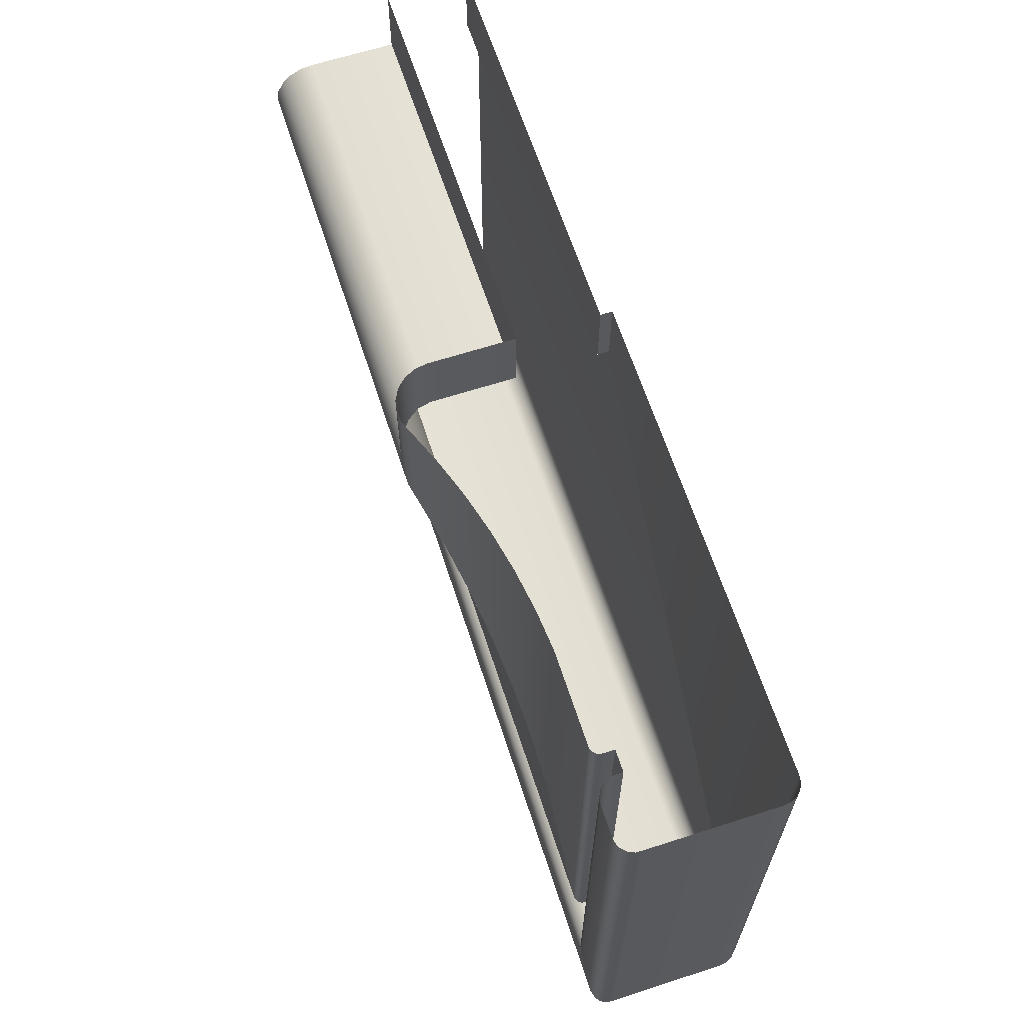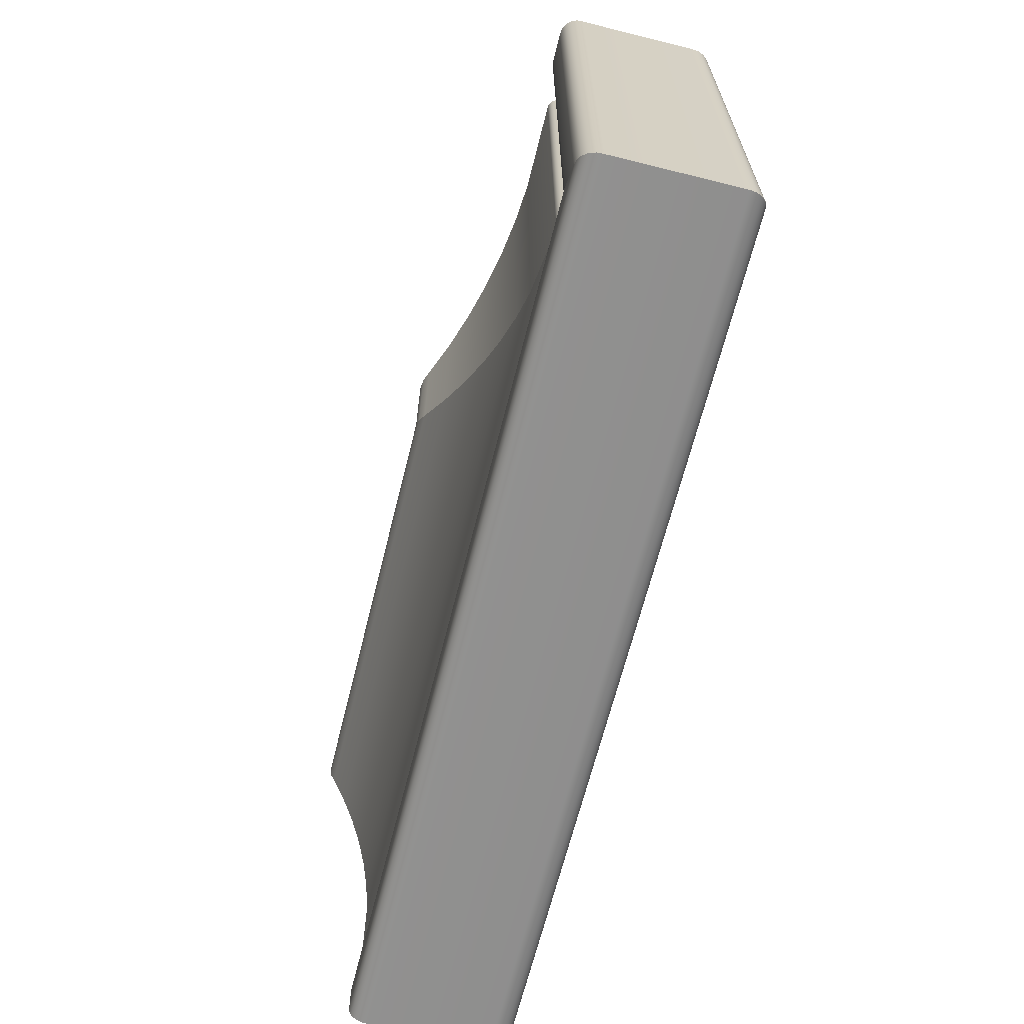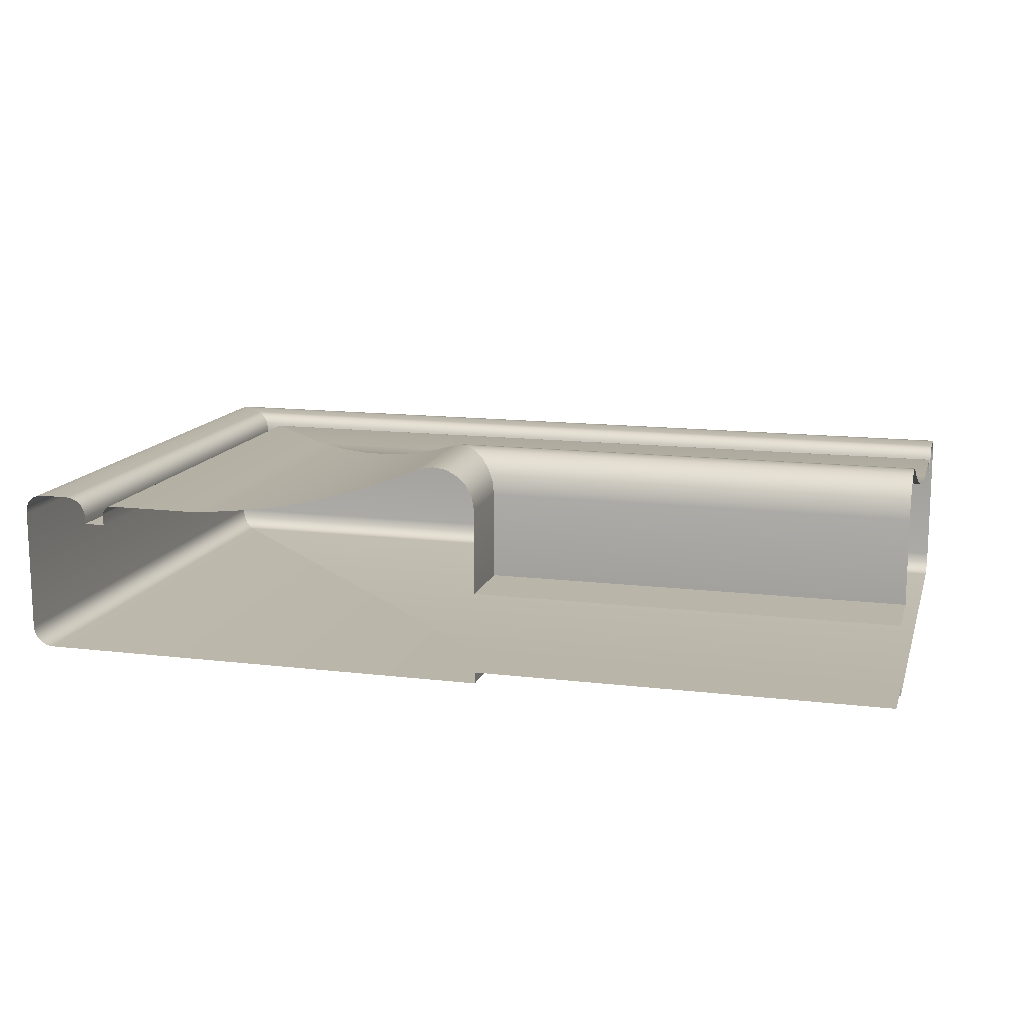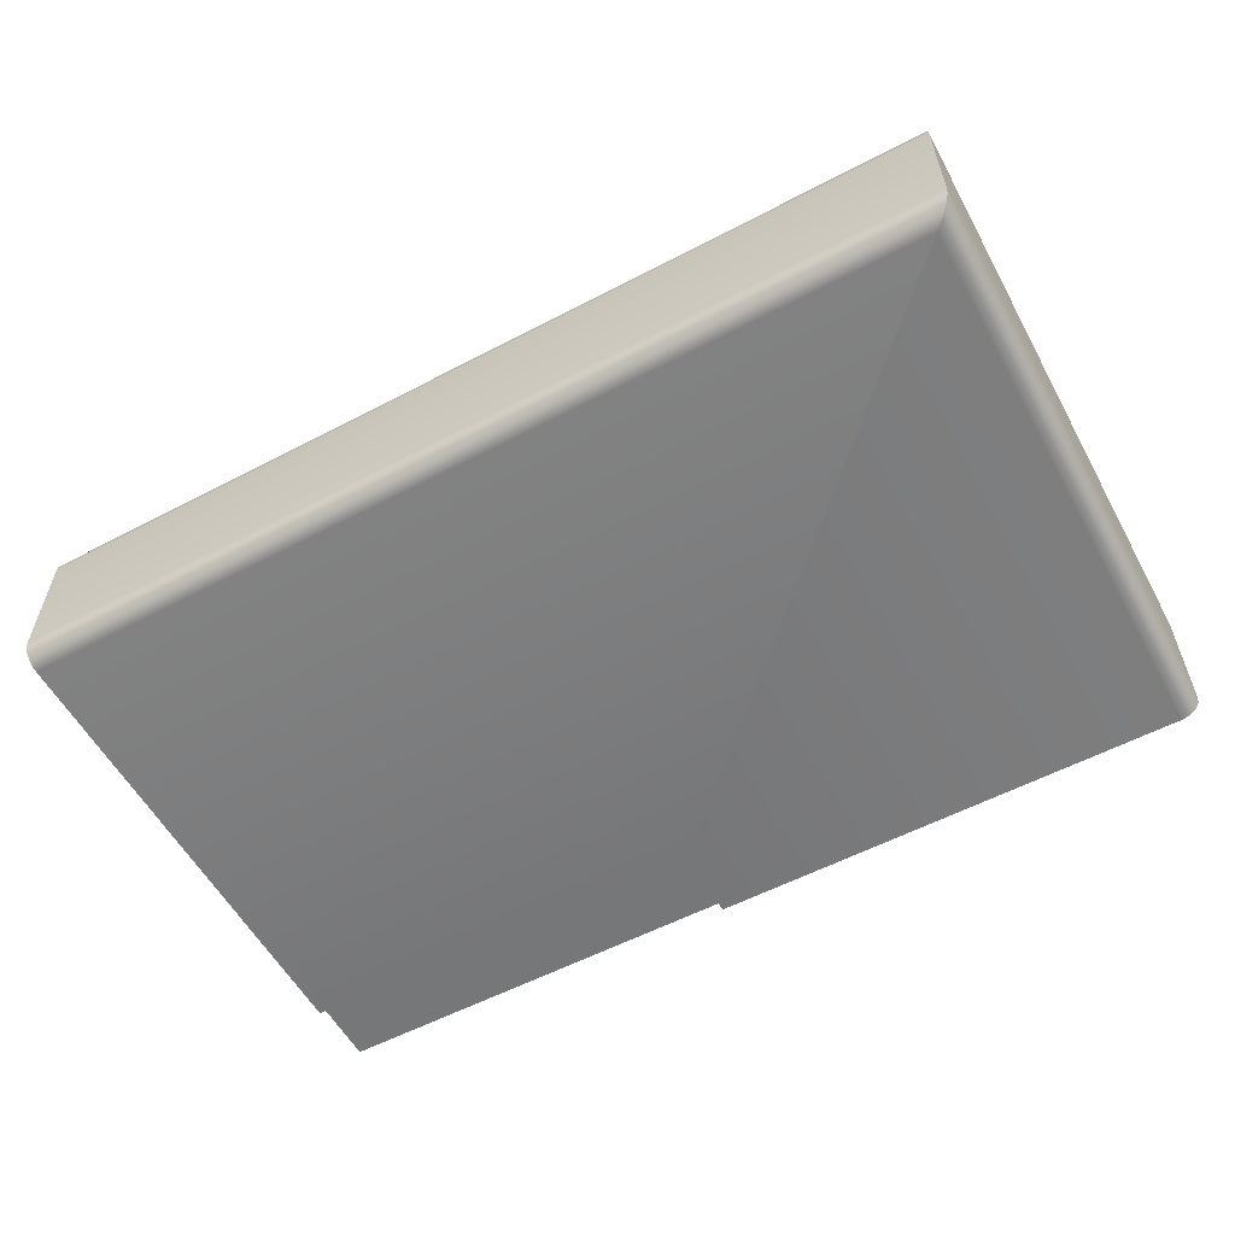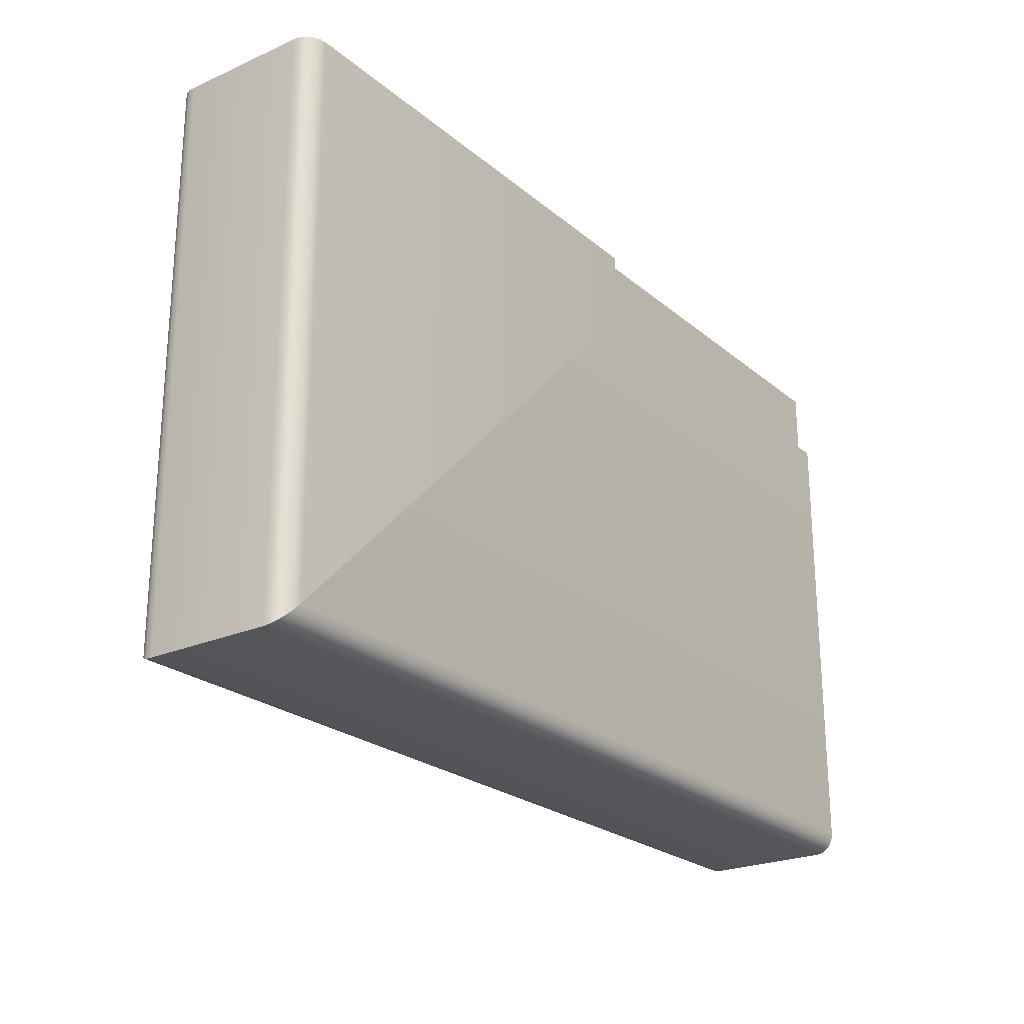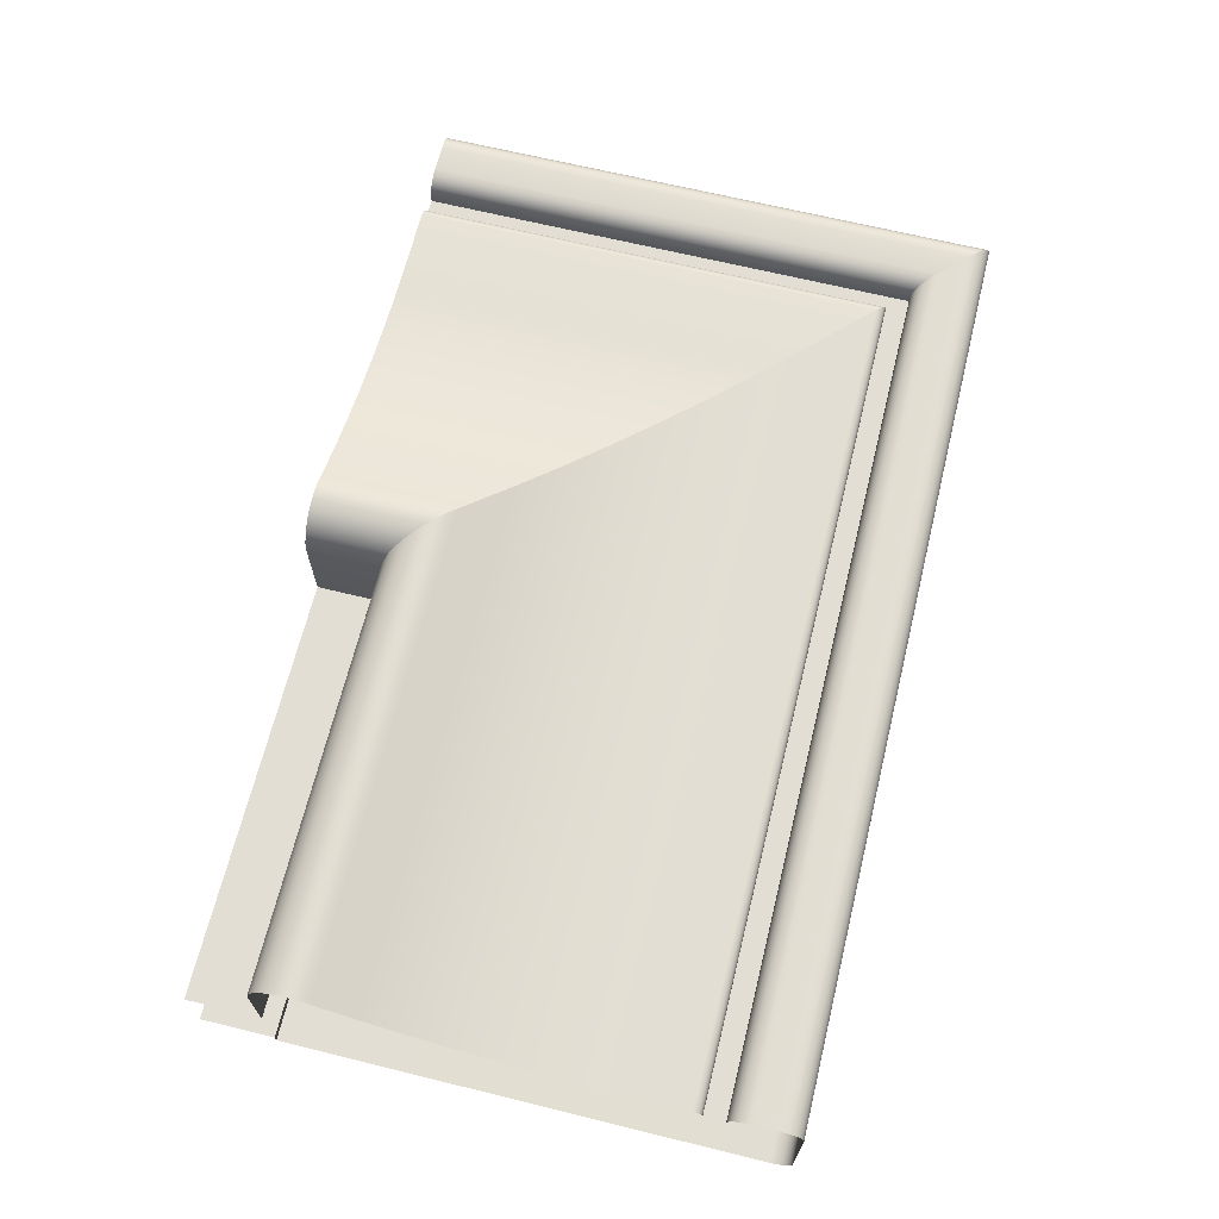
<metadata>
{"format":"obj","ext":"obj","renderer":"f3d","projection":"perspective","resolution":1024,"background":"white","views":[{"elev":64.3,"azim":72.0,"up":"+Y"},{"elev":-65.7,"azim":76.0,"up":"+Y"},{"elev":13.4,"azim":-164.8,"up":"+Z"},{"elev":-57.1,"azim":28.6,"up":"+Z"},{"elev":-23.7,"azim":126.4,"up":"+Y"},{"elev":67.2,"azim":-76.2,"up":"+Z"}]}
</metadata>
<code>
o DF_12_BR2/DF_12_BR/mesh27/mesh27-geometry#mesh27-geometry
v -0.3919 0.2816 0.2451
v -0.4352 0.2805 0.2449
v -0.3909 0.2805 0.2449
v -0.4352 0.2816 0.2451
v -0.4352 0.2796 0.2445
v -0.3909 0.2924 0.2449
v -0.3931 0.2828 0.2449
v -0.3899 0.2796 0.2445
v -0.3919 0.2924 0.2451
v -0.3899 0.2924 0.2445
v -0.4352 0.2828 0.2449
v -0.4352 0.2759 0.2431
v -0.3942 0.2839 0.2443
v -0.3931 0.2924 0.2449
v -0.3863 0.2759 0.2431
v -0.3863 0.2924 0.2431
v -0.4352 0.2839 0.2443
v -0.4352 0.2722 0.2419
v -0.3951 0.2847 0.2435
v -0.3942 0.2924 0.2443
v -0.3826 0.2722 0.2419
v -0.3826 0.2924 0.2419
v -0.4352 0.2847 0.2435
v -0.4352 0.2684 0.2409
v -0.4352 0.2853 0.2424
v -0.3951 0.2924 0.2435
v -0.3788 0.2684 0.2409
v -0.3788 0.2924 0.2409
v -0.3956 0.2853 0.2424
v -0.3956 0.2924 0.2424
v -0.4352 0.2646 0.2401
v -0.4352 0.2855 0.2412
v -0.3749 0.2646 0.2401
v -0.3749 0.2924 0.2401
v -0.3958 0.2924 0.2412
v -0.3958 0.2855 0.2412
v -0.4352 0.2607 0.2395
v -0.4352 0.2855 0.2331
v -0.371 0.2607 0.2395
v -0.371 0.2924 0.2395
v -0.3958 0.2924 0.2331
v -0.3958 0.2855 0.2331
v -0.4352 0.2568 0.2392
v -0.3671 0.2568 0.2392
v -0.3671 0.2924 0.2392
v -0.4352 0.2924 0.2331
v -0.4352 0.2482 0.2392
v -0.3585 0.2482 0.2392
v -0.3585 0.2924 0.2392
v -0.4352 0.2479 0.2392
v -0.3583 0.2479 0.2392
v -0.3583 0.2924 0.2392
v -0.4352 0.2477 0.2391
v -0.358 0.2477 0.2391
v -0.358 0.2924 0.2391
v -0.4352 0.2475 0.2389
v -0.3578 0.2475 0.2389
v -0.3578 0.2924 0.2389
v -0.3577 0.2473 0.2386
v -0.4352 0.2473 0.2386
v -0.3577 0.2473 0.2383
v -0.3577 0.2924 0.2386
v -0.4352 0.2473 0.2383
v -0.3577 0.2473 0.2373
v -0.3577 0.2924 0.2383
v -0.4352 0.2473 0.2373
v -0.4352 0.2453 0.2373
v -0.3577 0.2924 0.2373
v -0.3557 0.2453 0.2373
v -0.3557 0.2924 0.2373
v -0.3557 0.2453 0.2379
v -0.4352 0.2453 0.2379
v -0.3556 0.2452 0.2385
v -0.3557 0.2924 0.2379
v -0.4352 0.2452 0.2385
v -0.3553 0.2449 0.2391
v -0.3556 0.2924 0.2385
v -0.4352 0.2449 0.2391
v -0.4352 0.2445 0.2395
v -0.3553 0.2924 0.2391
v -0.3549 0.2445 0.2395
v -0.4352 0.244 0.2398
v -0.3549 0.2924 0.2395
v -0.3543 0.244 0.2398
v -0.3543 0.2924 0.2398
v -0.4352 0.2434 0.2399
v -0.3537 0.2434 0.2399
v -0.3537 0.2924 0.2399
v -0.4352 0.2408 0.2399
v -0.3512 0.2408 0.2399
v -0.3512 0.2924 0.2399
v -0.4352 0.2402 0.2399
v -0.3505 0.2402 0.2399
v -0.3505 0.2924 0.2399
v -0.4352 0.2396 0.2396
v -0.35 0.2396 0.2396
v -0.35 0.2924 0.2396
v -0.3495 0.2392 0.2392
v -0.4352 0.2392 0.2392
v -0.3493 0.2389 0.2386
v -0.3495 0.2924 0.2392
v -0.4352 0.2389 0.2386
v -0.3492 0.2389 0.2379
v -0.3493 0.2924 0.2386
v -0.4352 0.2389 0.2379
v -0.3492 0.2389 0.2262
v -0.3492 0.2924 0.2379
v -0.4352 0.2389 0.2262
v -0.3493 0.239 0.2256
v -0.3492 0.2924 0.2262
v -0.4352 0.239 0.2256
v -0.3496 0.2392 0.225
v -0.3493 0.2924 0.2256
v -0.4352 0.2392 0.225
v -0.4352 0.2397 0.2246
v -0.3496 0.2924 0.225
v -0.35 0.2397 0.2246
v -0.4352 0.2402 0.2243
v -0.35 0.2924 0.2246
v -0.3506 0.2402 0.2243
v -0.4352 0.2408 0.2242
v -0.3506 0.2924 0.2243
v -0.3512 0.2408 0.2242
v -0.4352 0.2855 0.2242
v -0.3512 0.2924 0.2242
v -0.3958 0.2855 0.2242
v -0.3958 0.2855 0.2253
v -0.3958 0.2924 0.2242
v -0.4352 0.2855 0.2253
v -0.4352 0.2924 0.2253
v -0.3958 0.2924 0.2253
f 1 2 3
f 2 1 4
f 5 3 2
f 6 1 3
f 7 4 1
f 3 5 8
f 1 6 9
f 3 10 6
f 4 7 11
f 9 7 1
f 12 8 5
f 10 3 8
f 13 11 7
f 7 9 14
f 8 12 15
f 8 16 10
f 11 13 17
f 14 13 7
f 18 15 12
f 16 8 15
f 19 17 13
f 13 14 20
f 15 18 21
f 15 22 16
f 17 19 23
f 20 19 13
f 24 21 18
f 22 15 21
f 19 25 23
f 19 20 26
f 21 24 27
f 21 28 22
f 25 19 29
f 30 19 26
f 31 27 24
f 28 21 27
f 19 30 29
f 29 32 25
f 27 31 33
f 27 34 28
f 35 29 30
f 32 29 36
f 37 33 31
f 34 27 33
f 29 35 36
f 36 38 32
f 33 37 39
f 33 40 34
f 41 36 35
f 38 36 42
f 43 39 37
f 40 33 39
f 36 41 42
f 41 38 42
f 39 43 44
f 39 45 40
f 38 41 46
f 47 44 43
f 45 39 44
f 44 47 48
f 44 49 45
f 50 48 47
f 49 44 48
f 48 50 51
f 48 52 49
f 53 51 50
f 52 48 51
f 51 53 54
f 51 55 52
f 56 54 53
f 55 51 54
f 54 56 57
f 54 58 55
f 56 59 57
f 58 54 57
f 59 56 60
f 59 58 57
f 60 61 59
f 58 59 62
f 61 60 63
f 61 62 59
f 63 64 61
f 62 61 65
f 64 63 66
f 64 65 61
f 67 64 66
f 65 64 68
f 64 67 69
f 64 70 68
f 67 71 69
f 70 64 69
f 71 67 72
f 71 70 69
f 72 73 71
f 70 71 74
f 73 72 75
f 73 74 71
f 75 76 73
f 74 73 77
f 76 75 78
f 76 77 73
f 79 76 78
f 77 76 80
f 76 79 81
f 81 80 76
f 82 81 79
f 80 81 83
f 81 82 84
f 81 85 83
f 86 84 82
f 85 81 84
f 84 86 87
f 84 88 85
f 89 87 86
f 88 84 87
f 87 89 90
f 87 91 88
f 92 90 89
f 91 87 90
f 90 92 93
f 90 94 91
f 95 93 92
f 94 90 93
f 93 95 96
f 93 97 94
f 95 98 96
f 97 93 96
f 98 95 99
f 98 97 96
f 99 100 98
f 97 98 101
f 100 99 102
f 100 101 98
f 102 103 100
f 101 100 104
f 103 102 105
f 103 104 100
f 105 106 103
f 104 103 107
f 106 105 108
f 106 107 103
f 108 109 106
f 107 106 110
f 109 108 111
f 109 110 106
f 111 112 109
f 110 109 113
f 112 111 114
f 112 113 109
f 115 112 114
f 113 112 116
f 112 115 117
f 117 116 112
f 118 117 115
f 116 117 119
f 117 118 120
f 120 119 117
f 121 120 118
f 119 120 122
f 120 121 123
f 123 122 120
f 124 123 121
f 122 123 125
f 123 124 126
f 126 125 123
f 124 127 126
f 125 126 128
f 127 124 129
f 127 128 126
f 130 127 129
f 128 127 131
f 127 130 131
f 3 2 1
f 4 1 2
f 2 3 5
f 3 1 6
f 1 4 7
f 8 5 3
f 9 6 1
f 6 10 3
f 11 7 4
f 1 7 9
f 5 8 12
f 8 3 10
f 7 11 13
f 14 9 7
f 15 12 8
f 10 16 8
f 17 13 11
f 7 13 14
f 12 15 18
f 15 8 16
f 13 17 19
f 20 14 13
f 21 18 15
f 16 22 15
f 23 19 17
f 13 19 20
f 18 21 24
f 21 15 22
f 23 25 19
f 26 20 19
f 27 24 21
f 22 28 21
f 29 19 25
f 26 19 30
f 24 27 31
f 27 21 28
f 29 30 19
f 25 32 29
f 33 31 27
f 28 34 27
f 30 29 35
f 36 29 32
f 31 33 37
f 33 27 34
f 36 35 29
f 32 38 36
f 39 37 33
f 34 40 33
f 35 36 41
f 42 36 38
f 37 39 43
f 39 33 40
f 42 41 36
f 42 38 41
f 44 43 39
f 40 45 39
f 46 41 38
f 43 44 47
f 44 39 45
f 48 47 44
f 45 49 44
f 47 48 50
f 48 44 49
f 51 50 48
f 49 52 48
f 50 51 53
f 51 48 52
f 54 53 51
f 52 55 51
f 53 54 56
f 54 51 55
f 57 56 54
f 55 58 54
f 57 59 56
f 57 54 58
f 60 56 59
f 57 58 59
f 59 61 60
f 62 59 58
f 63 60 61
f 59 62 61
f 61 64 63
f 65 61 62
f 66 63 64
f 61 65 64
f 66 64 67
f 68 64 65
f 69 67 64
f 68 70 64
f 69 71 67
f 69 64 70
f 72 67 71
f 69 70 71
f 71 73 72
f 74 71 70
f 75 72 73
f 71 74 73
f 73 76 75
f 77 73 74
f 78 75 76
f 73 77 76
f 78 76 79
f 80 76 77
f 81 79 76
f 76 80 81
f 79 81 82
f 83 81 80
f 84 82 81
f 83 85 81
f 82 84 86
f 84 81 85
f 87 86 84
f 85 88 84
f 86 87 89
f 87 84 88
f 90 89 87
f 88 91 87
f 89 90 92
f 90 87 91
f 93 92 90
f 91 94 90
f 92 93 95
f 93 90 94
f 96 95 93
f 94 97 93
f 96 98 95
f 96 93 97
f 99 95 98
f 96 97 98
f 98 100 99
f 101 98 97
f 102 99 100
f 98 101 100
f 100 103 102
f 104 100 101
f 105 102 103
f 100 104 103
f 103 106 105
f 107 103 104
f 108 105 106
f 103 107 106
f 106 109 108
f 110 106 107
f 111 108 109
f 106 110 109
f 109 112 111
f 113 109 110
f 114 111 112
f 109 113 112
f 114 112 115
f 116 112 113
f 117 115 112
f 112 116 117
f 115 117 118
f 119 117 116
f 120 118 117
f 117 119 120
f 118 120 121
f 122 120 119
f 123 121 120
f 120 122 123
f 121 123 124
f 125 123 122
f 126 124 123
f 123 125 126
f 126 127 124
f 128 126 125
f 129 124 127
f 126 128 127
f 129 127 130
f 131 127 128
f 131 130 127

</code>
